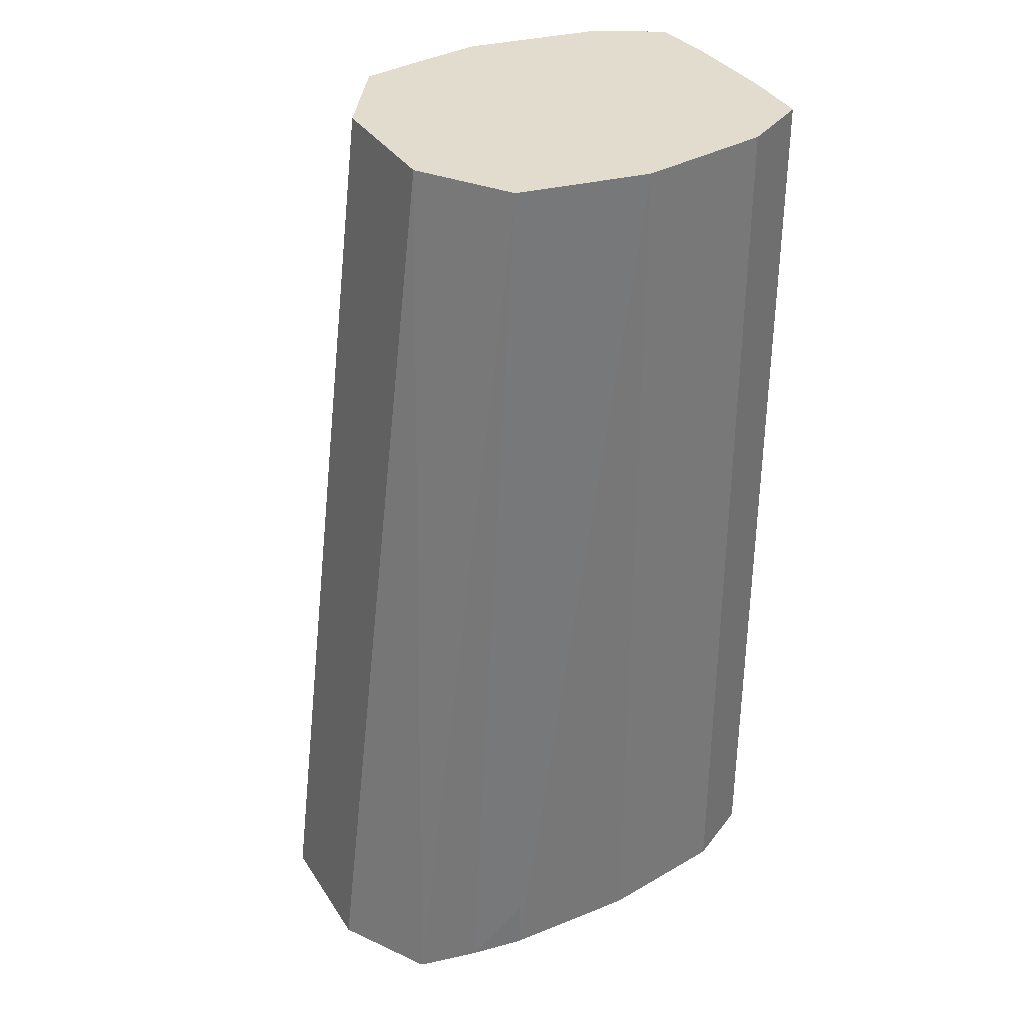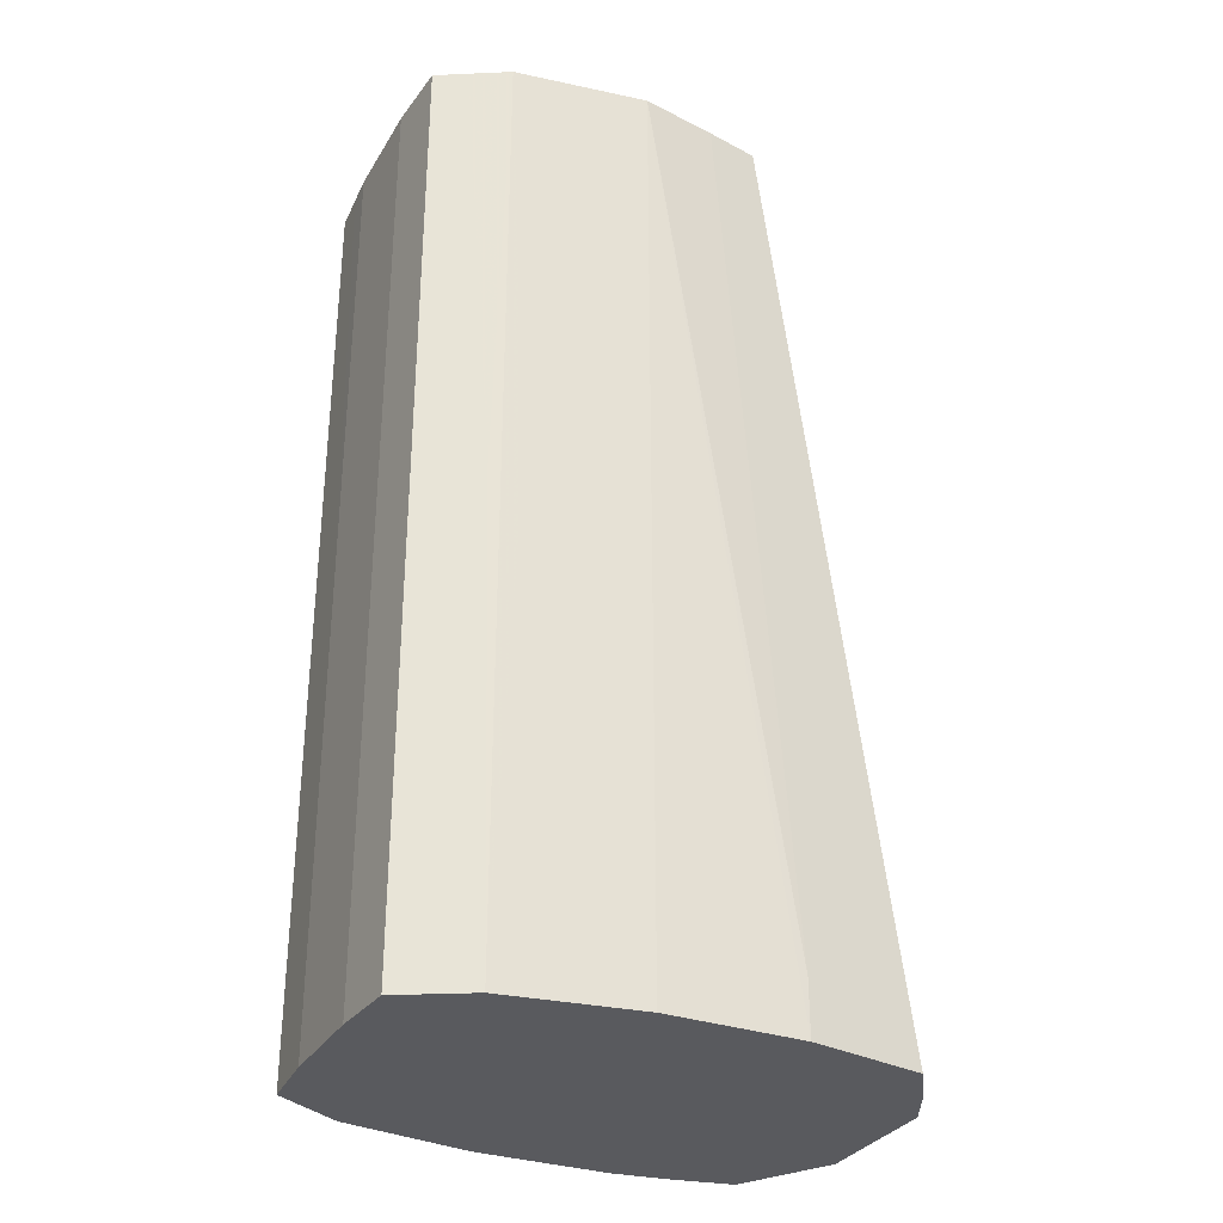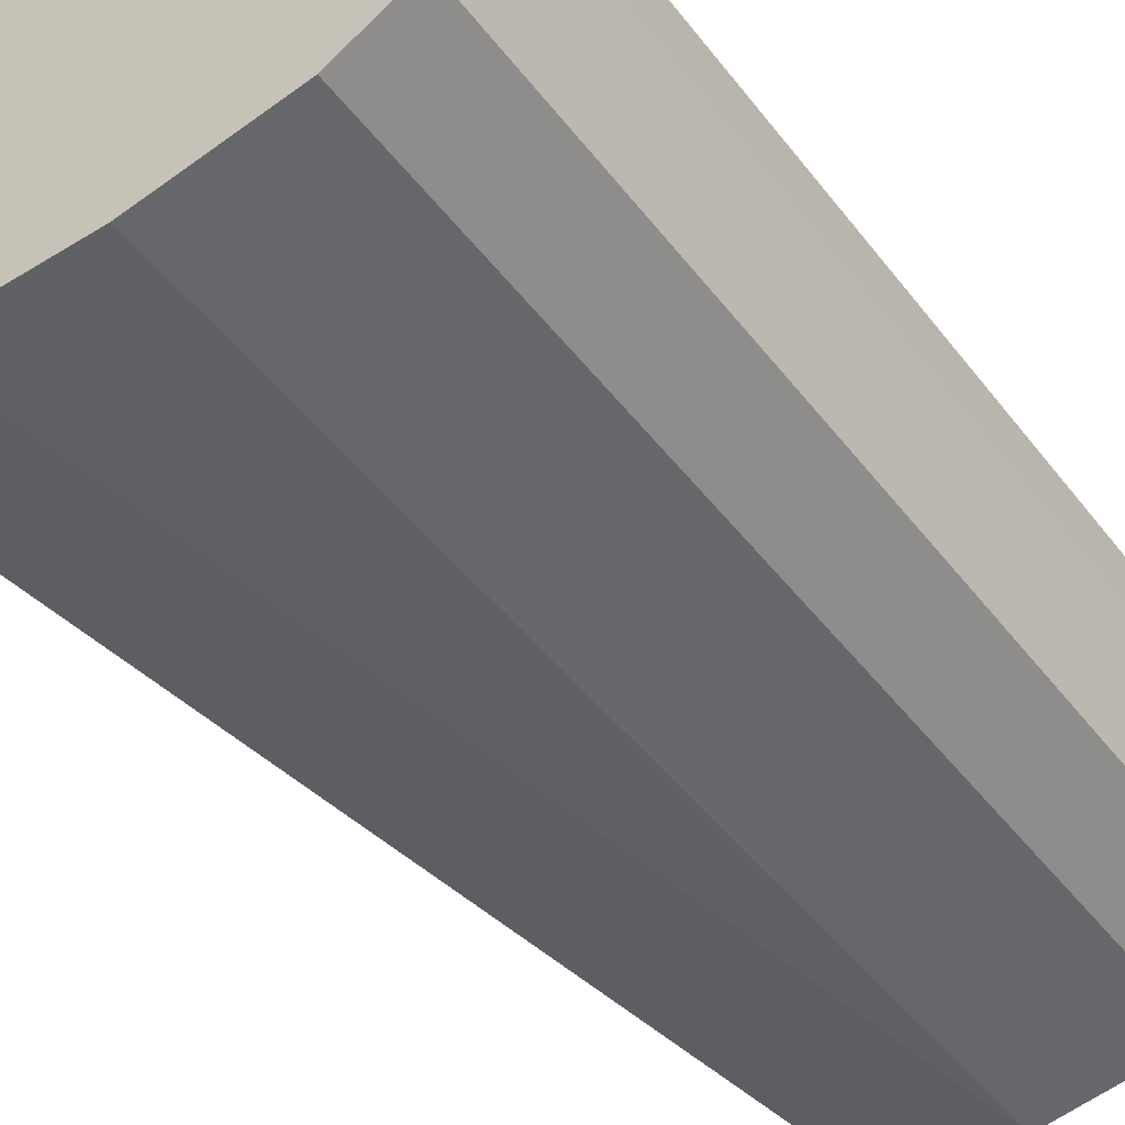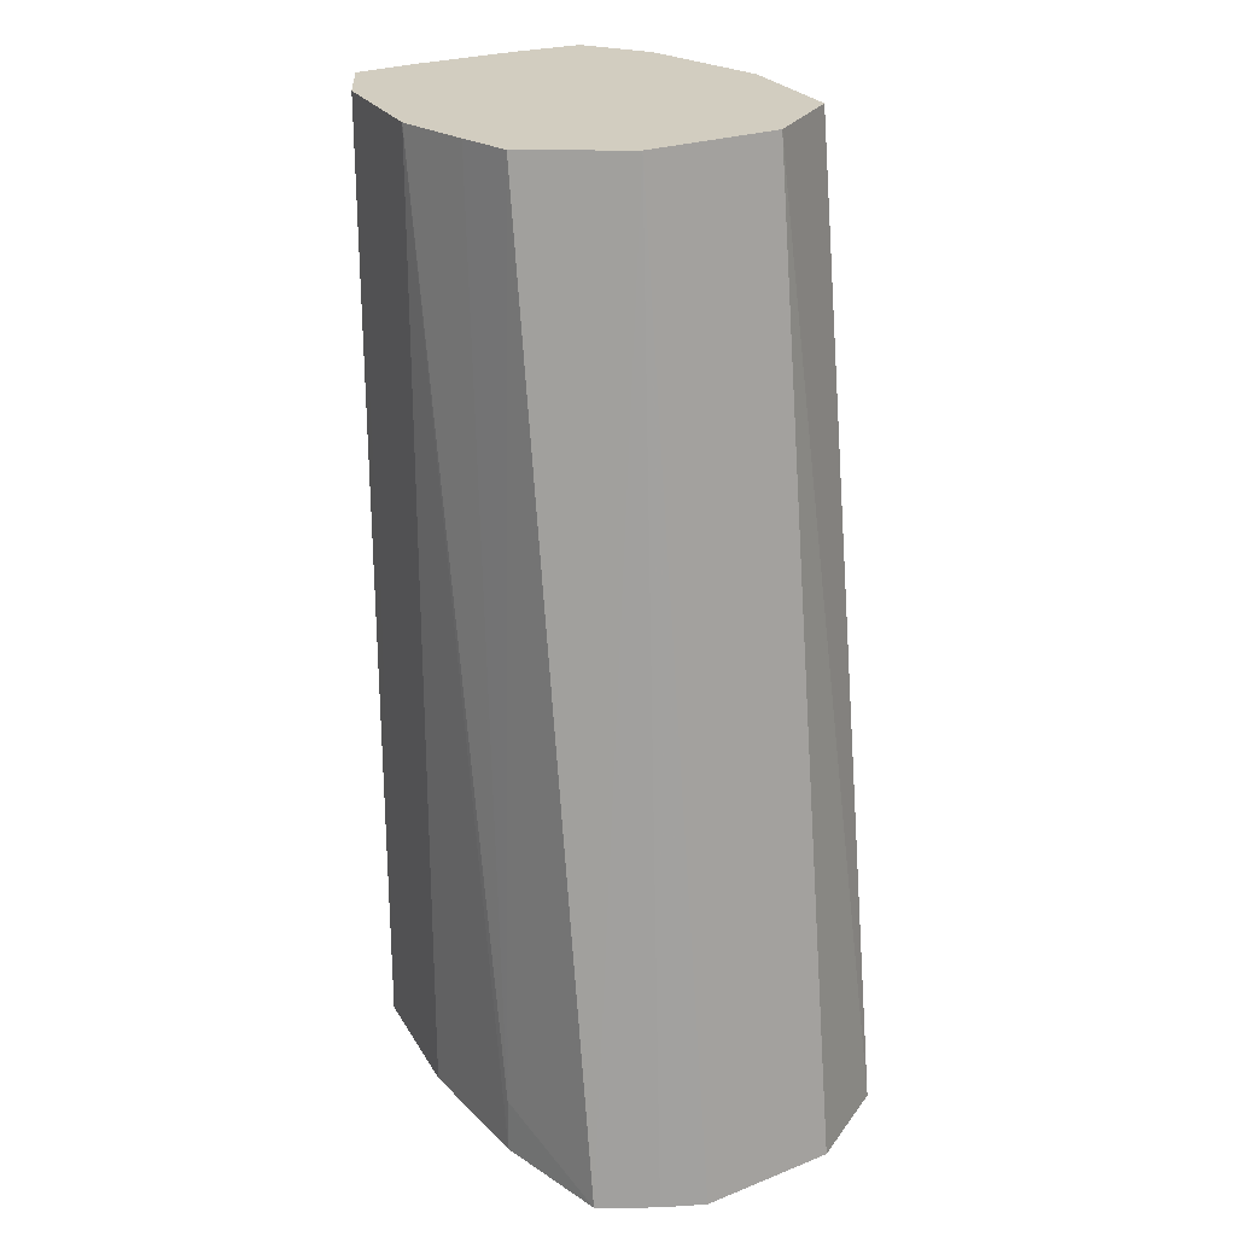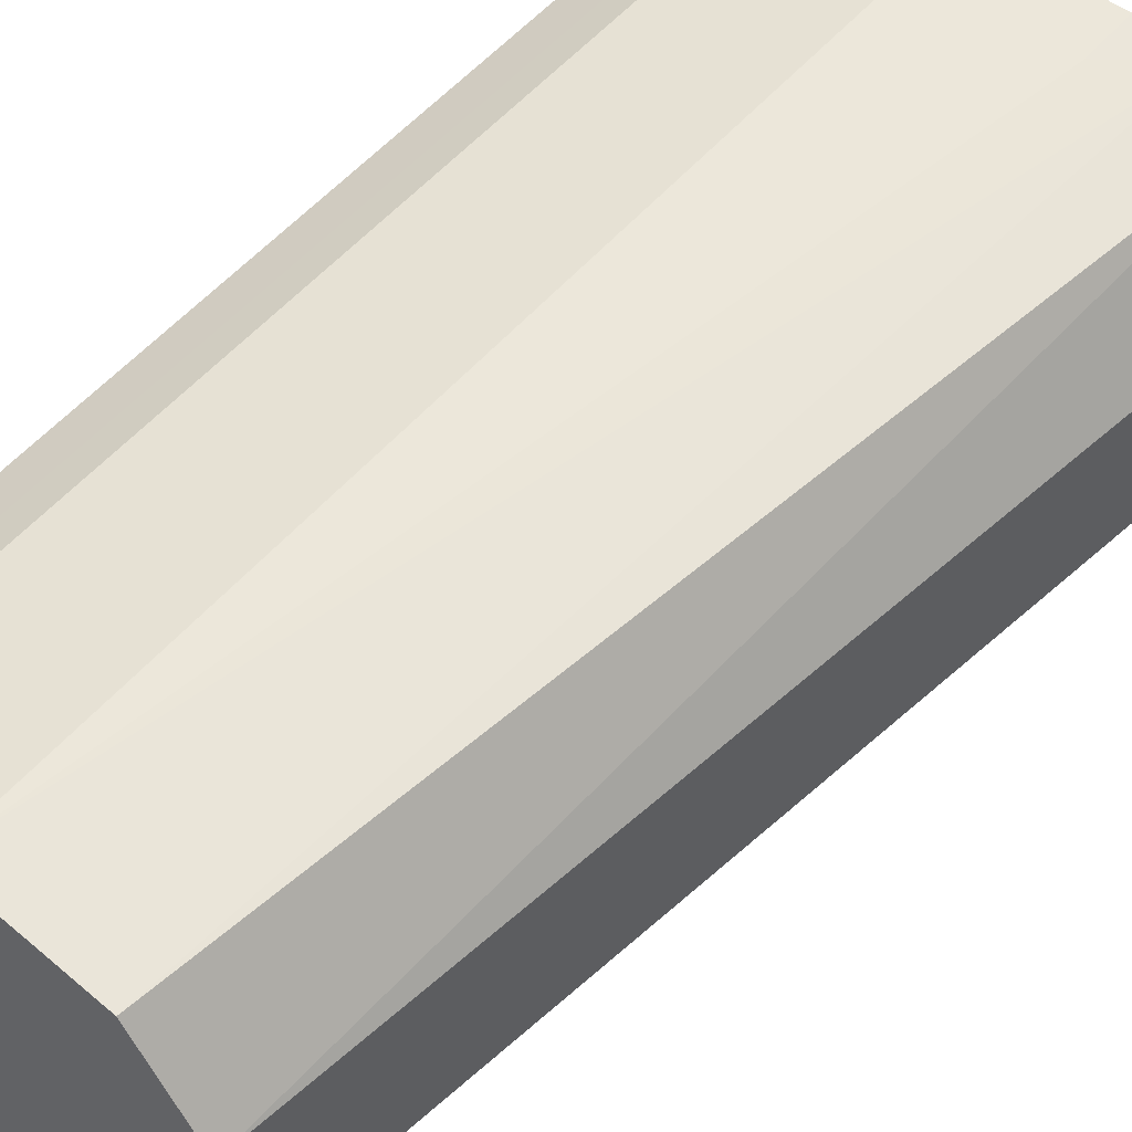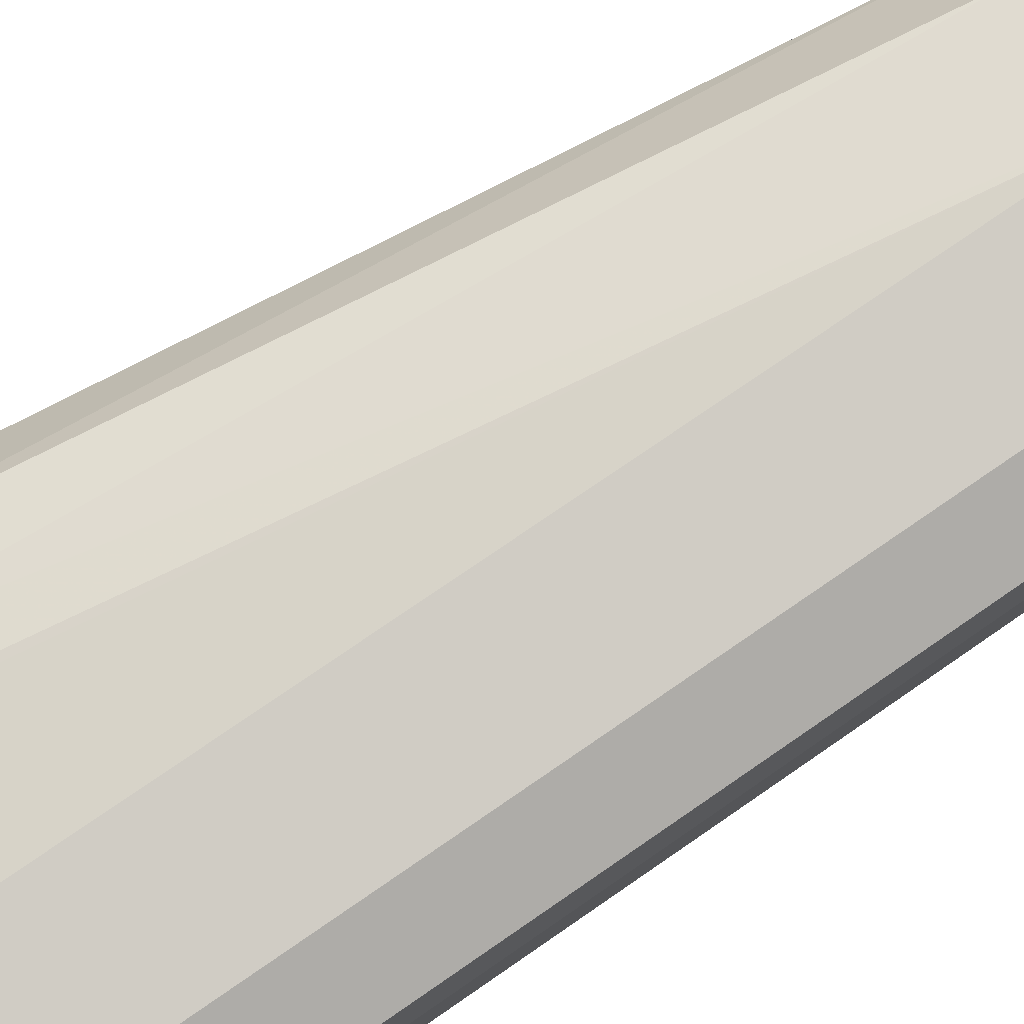
<metadata>
{"format":"obj","ext":"obj","renderer":"f3d","projection":"perspective","resolution":1024,"background":"white","views":[{"elev":34.6,"azim":151.6,"up":"+Z"},{"elev":-31.7,"azim":-26.1,"up":"+Z"},{"elev":-46.2,"azim":-144.8,"up":"+Y"},{"elev":24.4,"azim":57.1,"up":"+Z"},{"elev":52.2,"azim":39.0,"up":"+Y"},{"elev":77.1,"azim":-124.4,"up":"+Y"}]}
</metadata>
<code>
v -0.256 -0.002627 -0.09653
v -0.256 -0.01237 -0.09653
v -0.2597 0.003819 -0.09653
v -0.2643 -0.002627 -0.02878
v -0.2574 -0.01517 -0.09653
v -0.2643 -0.01237 -0.02878
v -0.2641 0.004753 -0.09653
v -0.2685 0.003716 -0.02878
v -0.2597 -0.01882 -0.09653
v -0.2665 -0.01573 -0.02878
v -0.2681 0.005337 -0.09653
v -0.2681 0.005322 -0.09262
v -0.2779 0.005363 -0.02878
v -0.2681 -0.02032 -0.09262
v -0.2681 -0.02034 -0.09653
v -0.2685 -0.01872 -0.02878
v -0.274 0.005363 -0.09653
v -0.2874 0.003804 -0.02878
v -0.2779 0.005363 -0.09653
v -0.2836 0.004428 -0.09653
v -0.2724 -0.01944 -0.02878
v -0.2779 -0.02036 -0.02878
v -0.2779 -0.02036 -0.09653
v -0.2896 0.002555 -0.02878
v -0.2874 0.003804 -0.09653
v -0.2894 0.002696 -0.09653
v -0.2822 -0.01966 -0.02878
v -0.286 -0.01904 -0.06194
v -0.2874 -0.0188 -0.09653
v -0.2923 0.001034 -0.02878
v -0.2923 0.001034 -0.09653
v -0.2874 -0.0188 -0.02878
v -0.2882 -0.0184 -0.06194
v -0.2923 -0.01603 -0.09653
v -0.2925 -0.00164 -0.02878
v -0.2927 -0.003841 -0.09653
v -0.2901 -0.01729 -0.02878
v -0.2926 -0.01188 -0.06194
v -0.2927 -0.01116 -0.09653
v -0.2923 -0.01603 -0.02878
v -0.2927 -0.003841 -0.02878
v -0.2927 -0.003841 -0.06194
v -0.2927 -0.01116 -0.06194
v -0.2927 -0.01116 -0.02878
f 1 2 5
f 1 5 9
f 1 9 15
f 1 15 23
f 1 23 29
f 1 29 34
f 1 34 39
f 1 39 36
f 1 36 31
f 1 31 26
f 1 26 25
f 1 25 20
f 1 20 19
f 1 19 17
f 1 17 11
f 1 11 7
f 1 7 3
f 1 3 4
f 1 4 6
f 1 6 2
f 2 6 5
f 3 7 8
f 3 8 4
f 4 8 13
f 4 13 18
f 4 18 24
f 4 24 30
f 4 30 35
f 4 35 41
f 4 41 44
f 4 44 40
f 4 40 37
f 4 37 32
f 4 32 27
f 4 27 22
f 4 22 21
f 4 21 16
f 4 16 10
f 4 10 6
f 5 6 9
f 6 10 9
f 7 11 12
f 7 12 13
f 7 13 8
f 9 14 15
f 9 10 16
f 9 16 14
f 11 17 13
f 11 13 12
f 13 17 19
f 13 19 20
f 13 20 18
f 14 16 21
f 14 21 22
f 14 22 15
f 15 22 23
f 18 20 25
f 18 25 26
f 18 26 24
f 22 27 28
f 22 28 23
f 23 28 29
f 24 26 30
f 26 31 30
f 27 32 28
f 28 32 29
f 29 32 33
f 29 33 34
f 30 31 35
f 31 36 35
f 32 37 33
f 33 37 34
f 34 38 39
f 34 37 40
f 34 40 38
f 35 36 42
f 35 42 41
f 36 39 43
f 36 43 42
f 38 43 39
f 38 40 43
f 40 44 43
f 41 42 43
f 41 43 44

</code>
